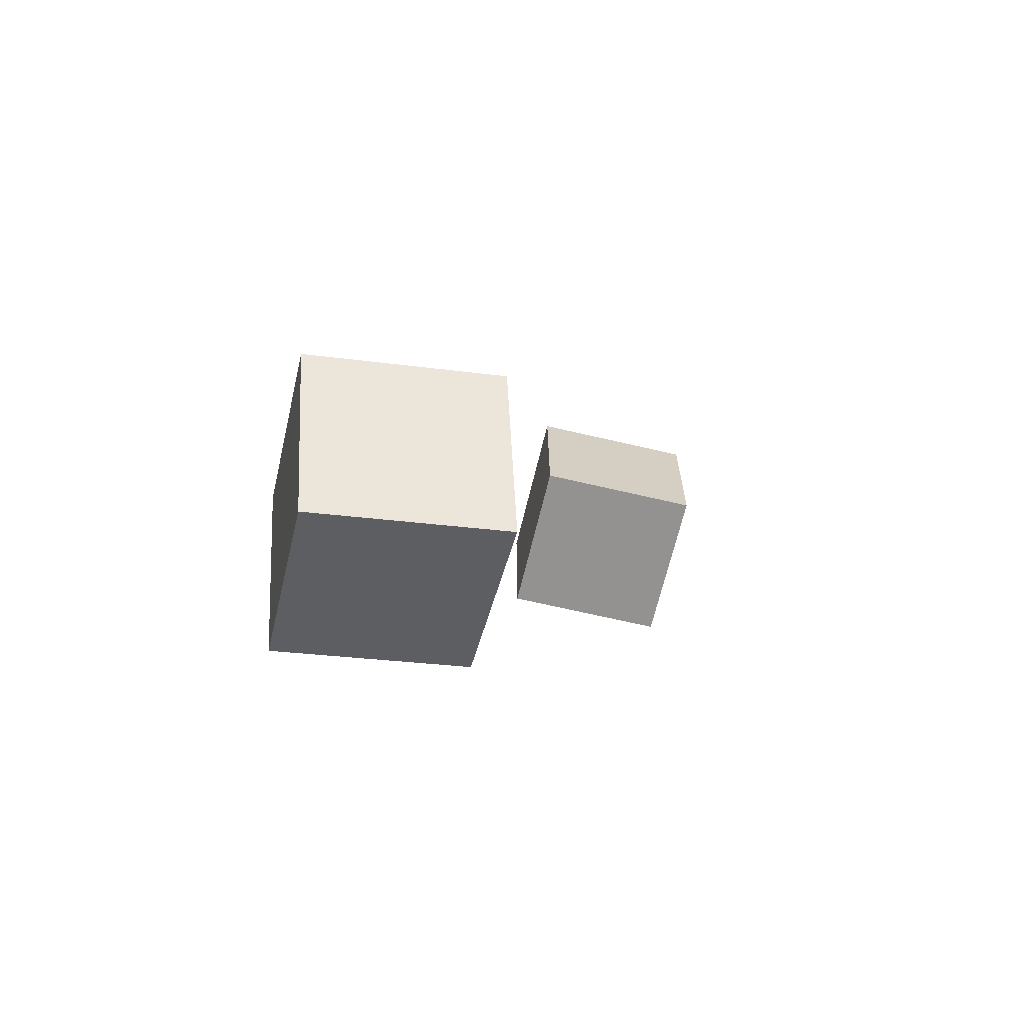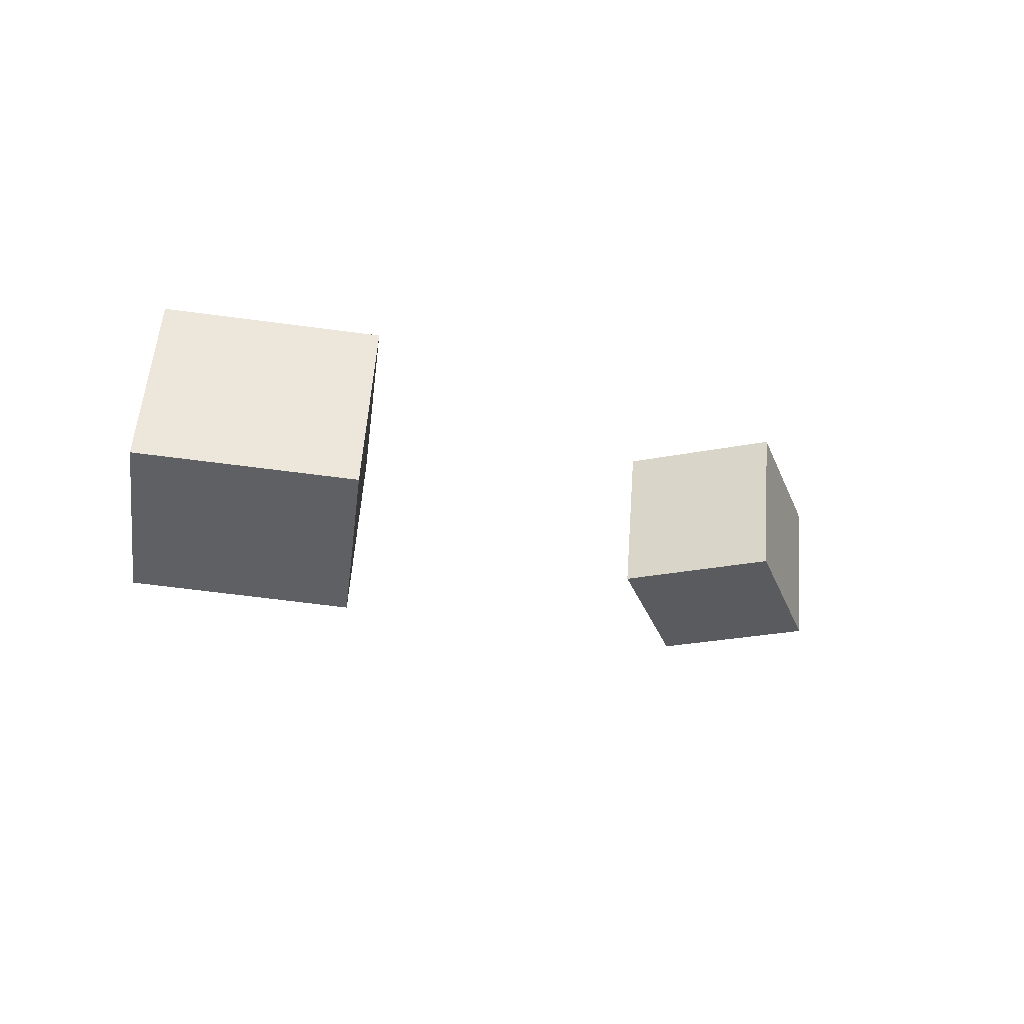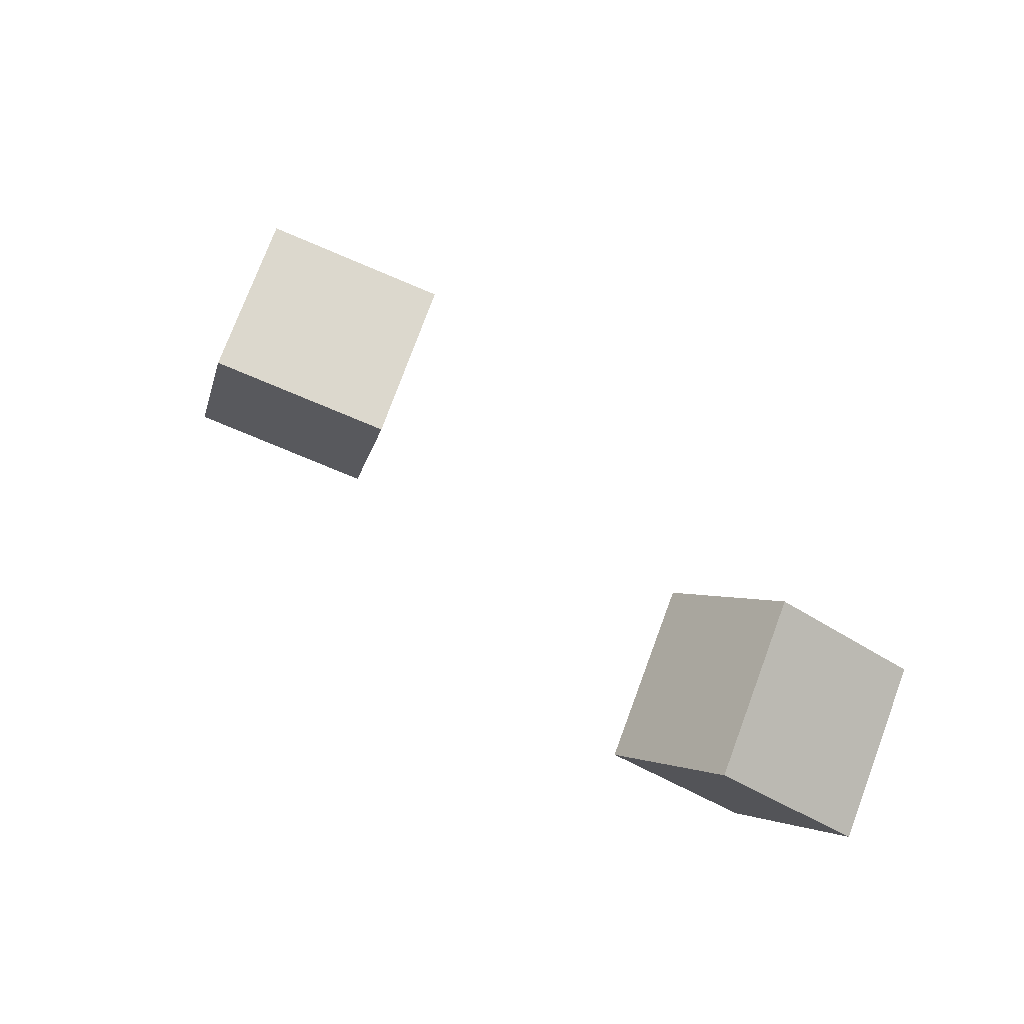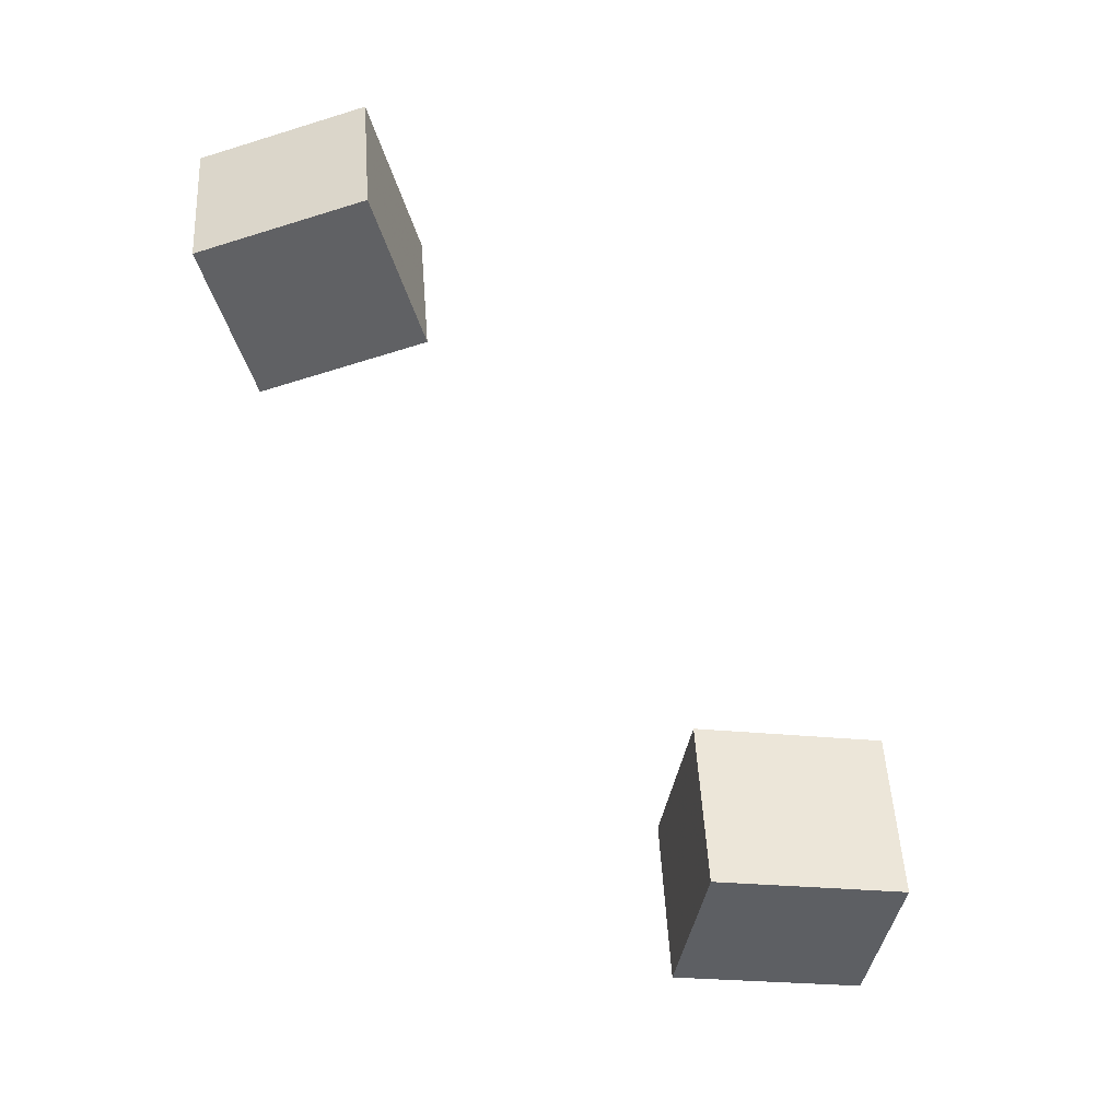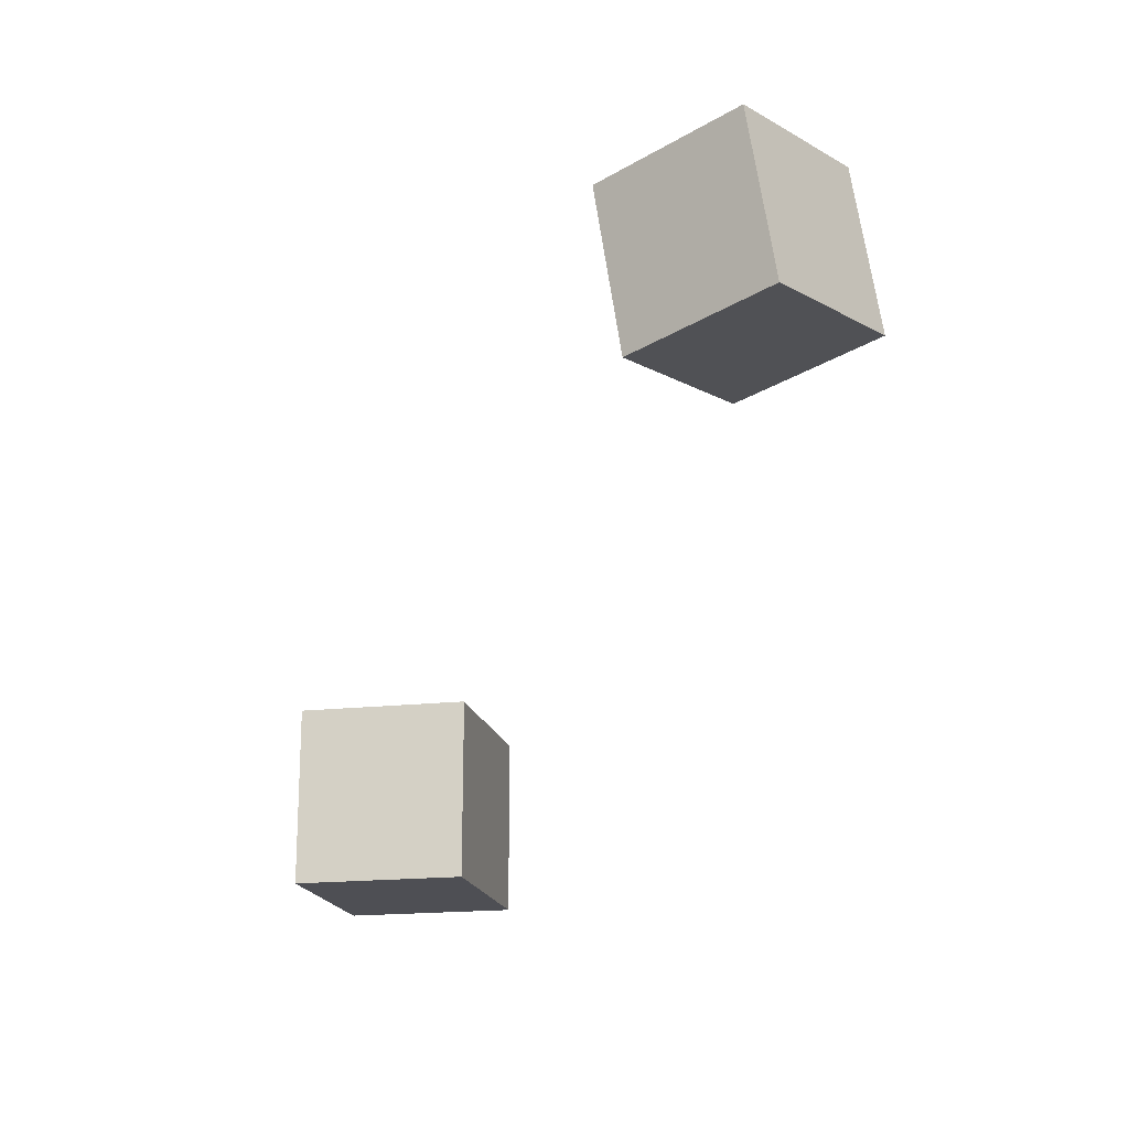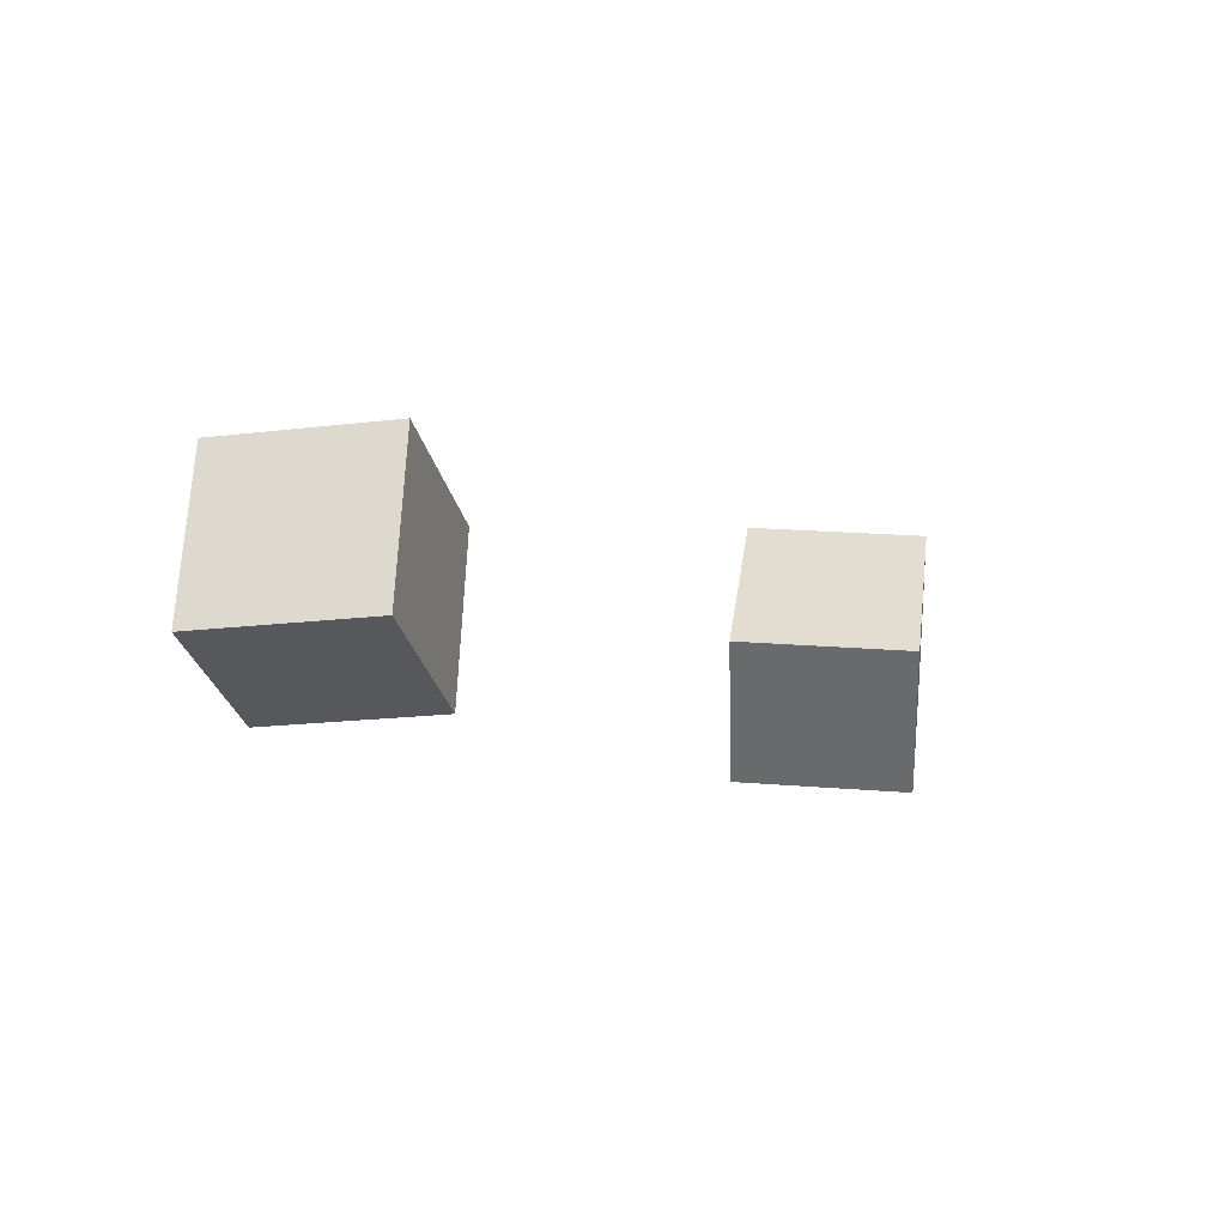
<metadata>
{"format":"obj","ext":"obj","renderer":"f3d","projection":"perspective","resolution":1024,"background":"white","views":[{"elev":-25.7,"azim":80.8,"up":"+Z"},{"elev":-41.0,"azim":159.6,"up":"+Y"},{"elev":67.5,"azim":-158.2,"up":"+Z"},{"elev":-42.4,"azim":-23.5,"up":"+Y"},{"elev":-21.7,"azim":-91.1,"up":"+Y"},{"elev":22.3,"azim":-78.9,"up":"+Z"}]}
</metadata>
<code>
v 0.1353 -0.06381 -0.02175
v 0.1553 -0.06268 -0.1048
v 0.0422 -0.06912 -0.04428
v 0.06222 -0.06799 -0.1273
v 0.1403 -0.1523 -0.02174
v 0.1604 -0.1512 -0.1047
v 0.04724 -0.1576 -0.04427
v 0.06727 -0.1565 -0.1273
f 1.0 7.0 5.0
f 1.0 3.0 7.0
f 1.0 4.0 3.0
f 1.0 2.0 4.0
f 3.0 8.0 7.0
f 3.0 4.0 8.0
f 5.0 7.0 8.0
f 5.0 8.0 6.0
f 1.0 5.0 6.0
f 1.0 6.0 2.0
f 2.0 6.0 8.0
f 2.0 8.0 4.0
v -0.1468 0.006208 0.07631
v -0.2083 -0.002739 0.02507
v -0.1485 0.08664 0.06427
v -0.21 0.07769 0.01304
v -0.1975 0.01405 0.1358
v -0.259 0.005107 0.08456
v -0.1991 0.09448 0.1238
v -0.2607 0.08554 0.07252
f 9.0 15.0 13.0
f 9.0 11.0 15.0
f 9.0 12.0 11.0
f 9.0 10.0 12.0
f 11.0 16.0 15.0
f 11.0 12.0 16.0
f 13.0 15.0 16.0
f 13.0 16.0 14.0
f 9.0 13.0 14.0
f 9.0 14.0 10.0
f 10.0 14.0 16.0
f 10.0 16.0 12.0

</code>
